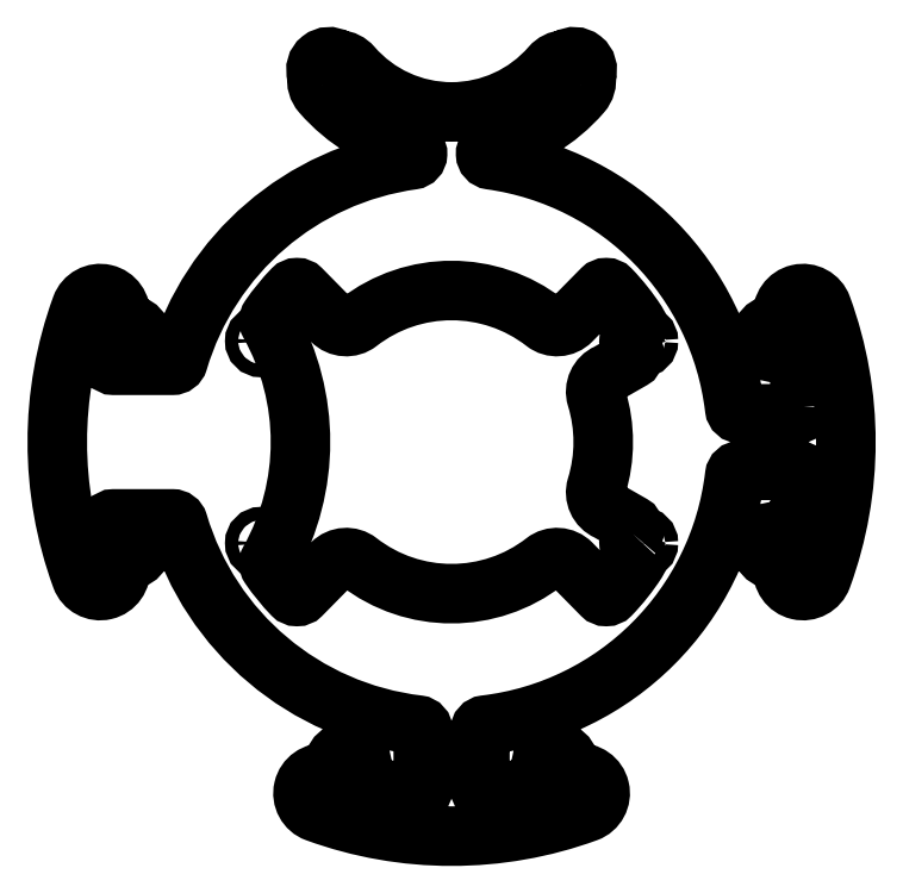
<metadata>
{"format":"dxf","ext":"dxf","renderer":"ezdxf+matplotlib","layout":"modelspace","background":"white","min_lineweight":24,"dpi":150}
</metadata>
<code>
0
SECTION
2
ENTITIES
0
LWPOLYLINE
8
0
90
82
70
1
43
0
10
87.07
20
8.648
42
0.03827
10
84.74
20
21.82
42
0.4314
10
82.83
20
22.87
10
81.06
20
22.31
42
-1
10
78.92
20
28.97
10
80.88
20
29.6
42
0.3564
10
81.92
20
31.19
42
-0.886
10
91.58
20
33.45
42
-0.1769
10
91.58
20
-33.45
42
-0.886
10
81.92
20
-31.19
42
0.3564
10
80.88
20
-29.6
10
78.92
20
-28.97
42
-1
10
81.06
20
-22.31
10
82.83
20
-22.87
42
0.4314
10
84.74
20
-21.82
42
0.03827
10
87.07
20
-8.648
42
0.4435
10
85.58
20
-7
10
71.5
20
-7
42
0.38
10
70.01
20
-8.323
42
-0.3465
10
8.323
20
-70.01
42
0.38
10
7
20
-71.5
10
7
20
-85.58
42
0.4435
10
8.648
20
-87.07
42
0.03827
10
21.82
20
-84.74
42
0.4314
10
22.87
20
-82.83
10
22.31
20
-81.06
42
-1
10
28.97
20
-78.92
10
29.6
20
-80.88
42
0.3564
10
31.19
20
-81.92
42
-0.886
10
33.45
20
-91.58
42
-0.1769
10
-33.45
20
-91.58
42
-0.886
10
-31.19
20
-81.92
42
0.3564
10
-29.6
20
-80.88
10
-28.97
20
-78.92
42
-1
10
-22.31
20
-81.06
10
-22.87
20
-82.83
42
0.4314
10
-21.82
20
-84.74
42
0.03827
10
-8.648
20
-87.07
42
0.4435
10
-7
20
-85.58
10
-7
20
-71.5
42
0.38
10
-8.323
20
-70.01
42
-0.2994
10
-67.58
20
-20.07
42
0.332
10
-69.02
20
-19
10
-83.52
20
-19
42
0.4866
10
-84.98
20
-20.86
42
0.002826
10
-84.74
20
-21.82
42
0.4314
10
-82.83
20
-22.87
10
-81.06
20
-22.31
42
-1
10
-78.92
20
-28.97
10
-80.88
20
-29.6
42
0.3564
10
-81.92
20
-31.19
42
-0.886
10
-91.58
20
-33.45
42
-0.1769
10
-91.58
20
33.45
42
-0.886
10
-81.92
20
31.19
42
0.3564
10
-80.88
20
29.6
10
-78.92
20
28.97
42
-1
10
-81.06
20
22.31
10
-82.83
20
22.87
42
0.4314
10
-84.74
20
21.82
42
0.002826
10
-84.98
20
20.86
42
0.4866
10
-83.52
20
19
10
-69.02
20
19
42
0.332
10
-67.58
20
20.07
42
-0.294
10
-9.709
20
69.83
42
0.8321
10
-9.577
20
72.78
42
-0.1586
10
-32.1
20
86.33
42
-0.2189
10
-33.27
20
90.34
42
0.1214
10
-33.34
20
91.06
42
-0.7099
10
-28.61
20
94.82
42
0.1214
10
-27.92
20
94.59
42
-0.1967
10
-24.54
20
92.88
42
0.4564
10
24.54
20
92.88
42
-0.1967
10
27.92
20
94.59
42
0.1214
10
28.61
20
94.82
42
-0.7099
10
33.34
20
91.06
42
0.1214
10
33.27
20
90.34
42
-0.2189
10
32.1
20
86.33
42
-0.1586
10
9.577
20
72.78
42
0.8321
10
9.709
20
69.83
42
-0.3409
10
70.01
20
8.323
42
0.38
10
71.5
20
7
10
85.58
20
7
42
0.4435
0
CIRCLE
8
0
10
-79.99
20
25.64
30
0
40
1.6
210
0
220
0
230
1
0
CIRCLE
8
0
10
79.99
20
25.64
30
0
40
1.6
210
0
220
0
230
1
0
CIRCLE
8
0
10
79.99
20
-25.64
30
0
40
1.6
210
0
220
0
230
1
0
CIRCLE
8
0
10
-79.99
20
-25.64
30
0
40
1.6
210
0
220
0
230
1
0
CIRCLE
8
0
10
-47.07
20
25
30
0
40
1.6
210
0
220
0
230
1
0
CIRCLE
8
0
10
-47.07
20
-25
30
0
40
1.6
210
0
220
0
230
1
0
CIRCLE
8
0
10
25.64
20
-79.99
30
0
40
1.6
210
0
220
0
230
1
0
CIRCLE
8
0
10
-25.64
20
-79.99
30
0
40
1.6
210
0
220
0
230
1
0
CIRCLE
8
0
10
47.07
20
25
30
0
40
1.6
210
0
220
0
230
1
0
CIRCLE
8
0
10
-30.31
20
92.11
30
0
40
1.6
210
0
220
-0
230
1
0
CIRCLE
8
0
10
30.31
20
92.11
30
0
40
1.6
210
0
220
-0
230
1
0
CIRCLE
8
0
10
47.07
20
-25
30
0
40
1.6
210
0
220
0
230
1
0
LWPOLYLINE
8
0
90
32
70
1
43
0
10
44.81
20
-22.73
42
0.4711
10
45.28
20
-27.65
42
-0.4085
10
45.69
20
-29.71
42
-0.04718
10
39.31
20
-37.75
42
-0.4225
10
37.16
20
-37.76
10
29.6
20
-30.08
42
0.3801
10
22.98
20
-29.64
42
-0.3423
10
-22.98
20
-29.64
42
0.3801
10
-29.6
20
-30.08
10
-37.16
20
-37.76
42
-0.4225
10
-39.31
20
-37.75
42
-0.04072
10
-44.91
20
-30.88
42
-0.2852
10
-44.98
20
-29.29
42
0.2601
10
-44.98
20
29.29
42
-0.2852
10
-44.91
20
30.88
42
-0.04072
10
-39.31
20
37.75
42
-0.4225
10
-37.16
20
37.76
10
-29.6
20
30.08
42
0.3801
10
-22.98
20
29.64
42
-0.3423
10
22.98
20
29.64
42
0.3801
10
29.6
20
30.08
10
37.16
20
37.76
42
-0.4225
10
39.31
20
37.75
42
-0.04718
10
45.69
20
29.71
42
-0.4085
10
45.28
20
27.65
42
0.4711
10
44.81
20
22.73
42
-0.4949
10
44.5
20
20.37
10
38.62
20
17.01
42
0.3801
10
35.86
20
10.98
42
-0.1496
10
35.86
20
-10.98
42
0.3801
10
38.62
20
-17.01
10
44.5
20
-20.37
42
-0.4949
0
ENDSEC
0
EOF

</code>
